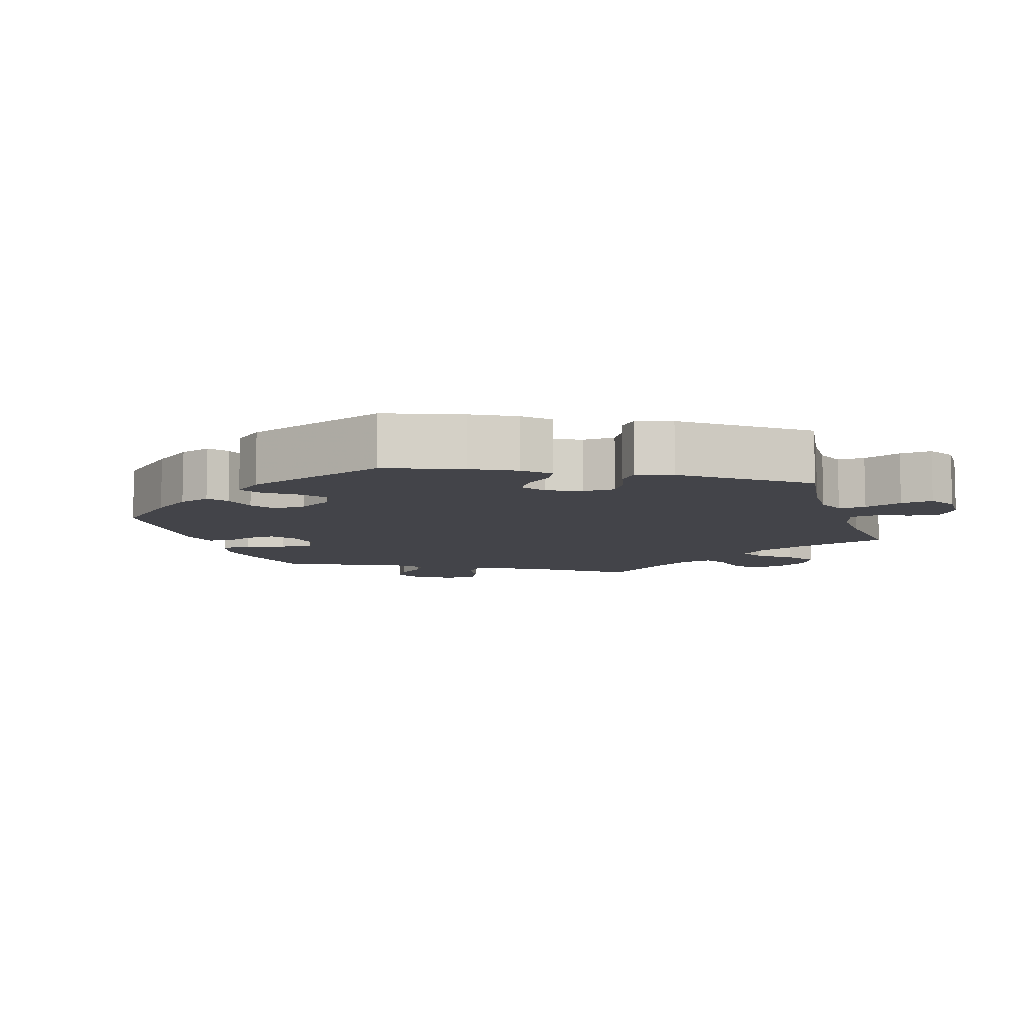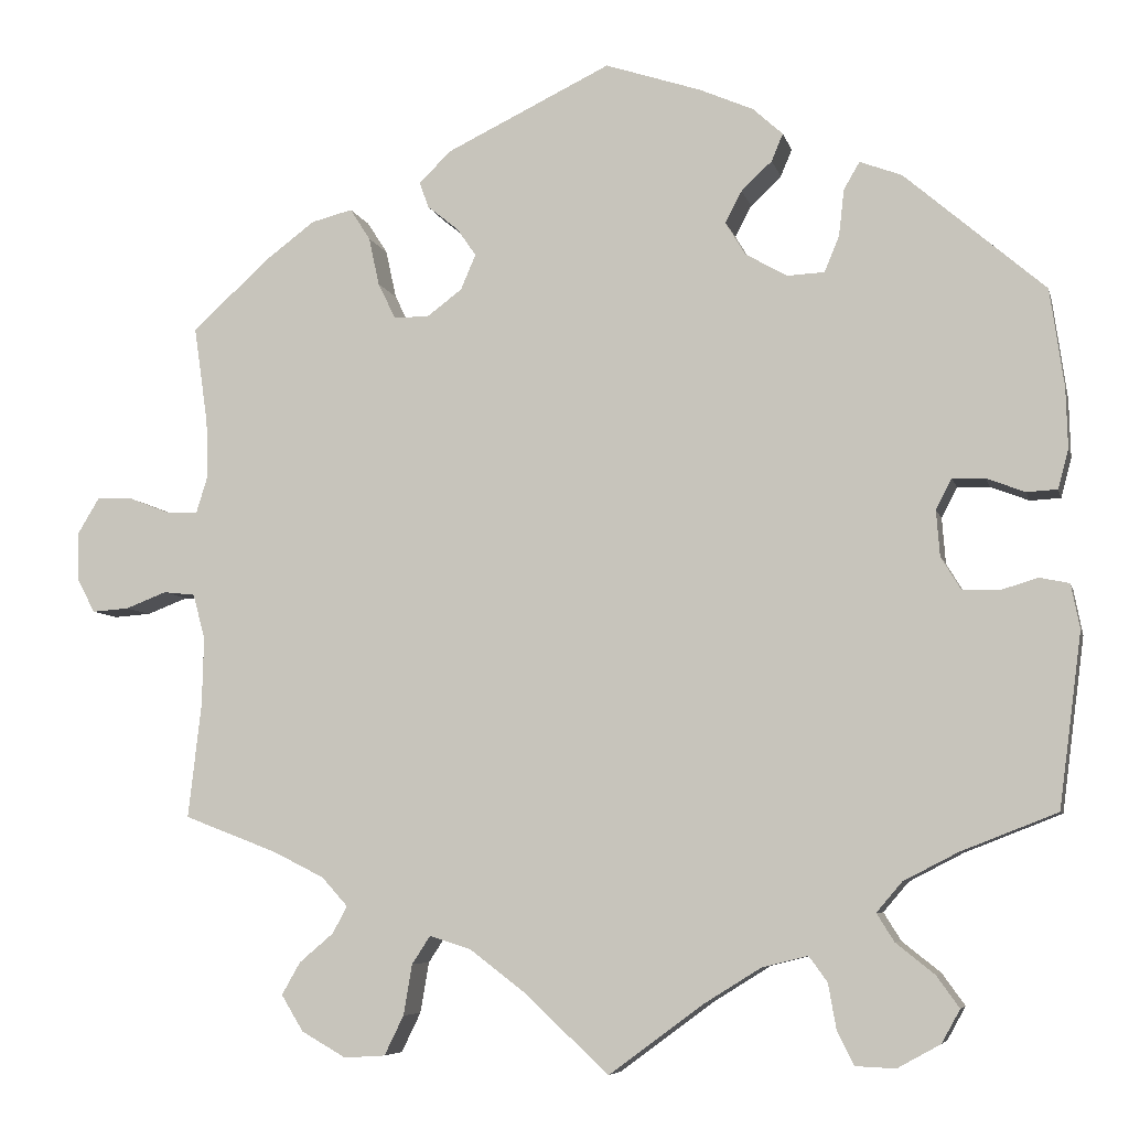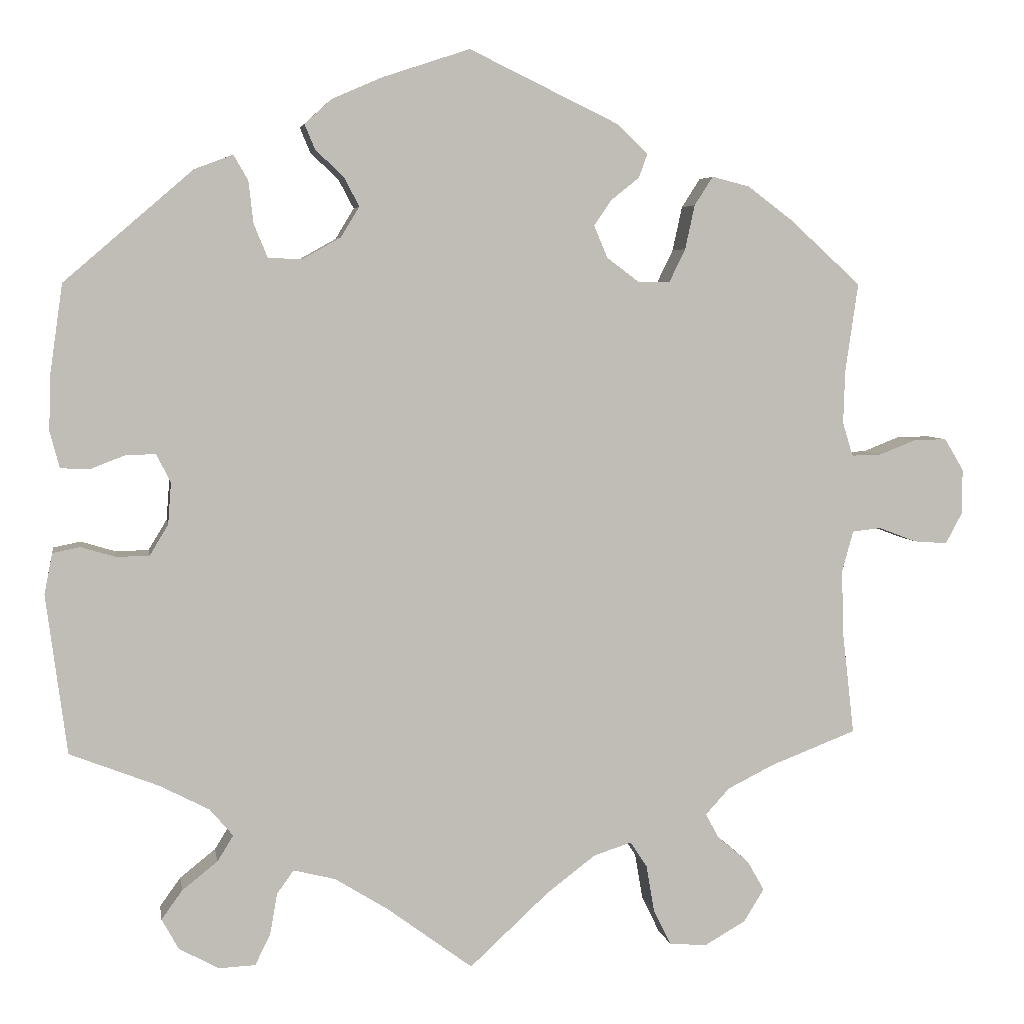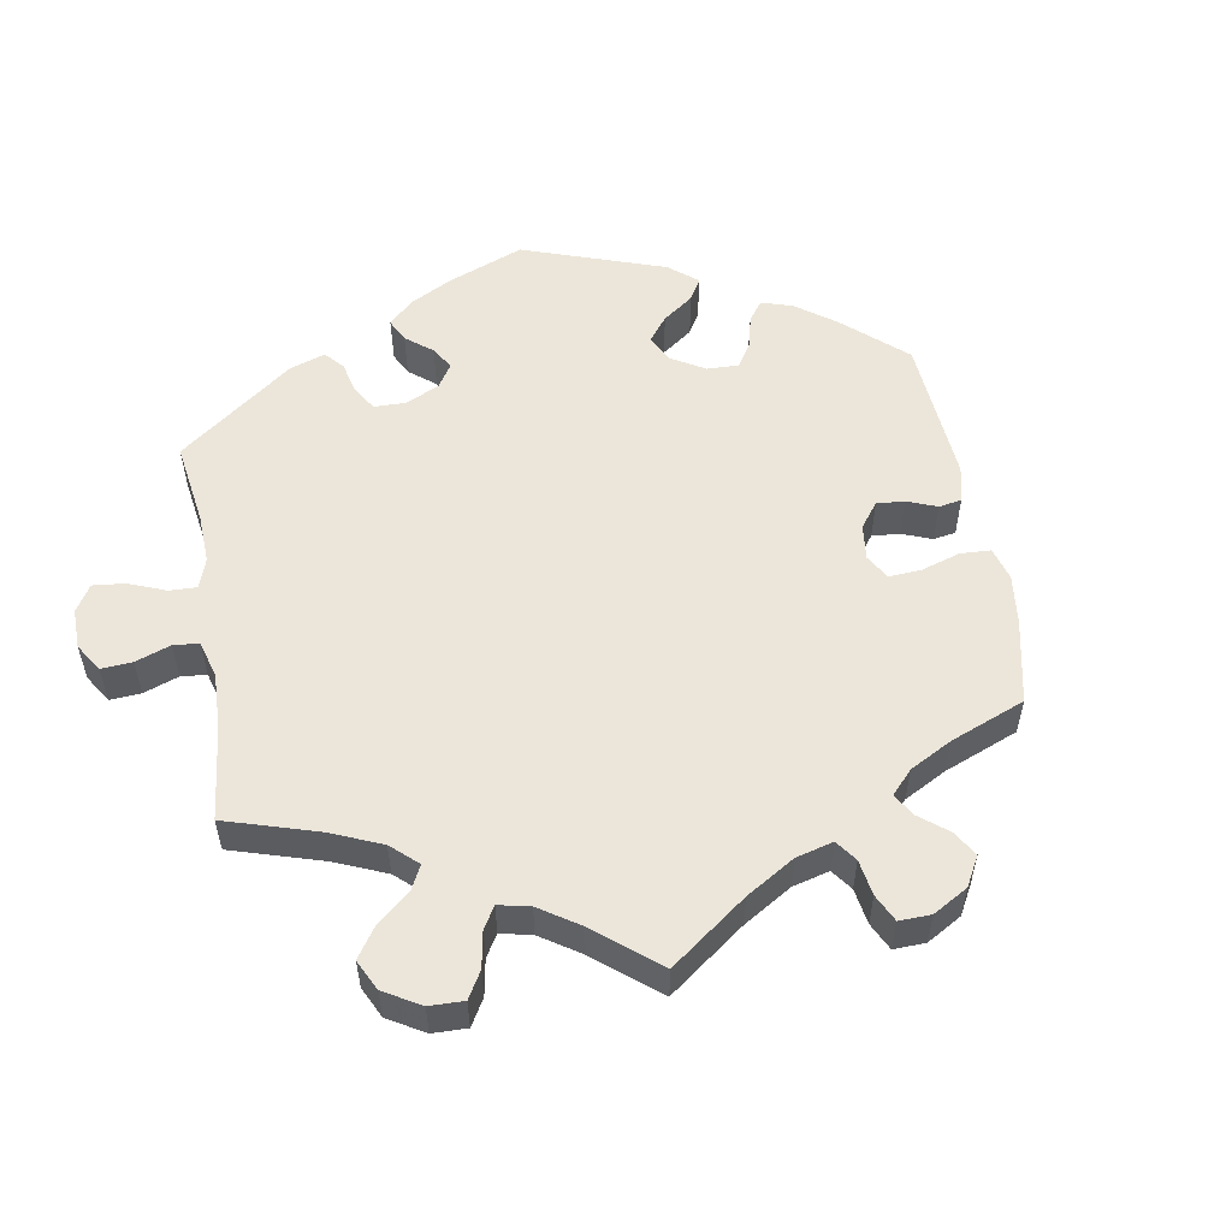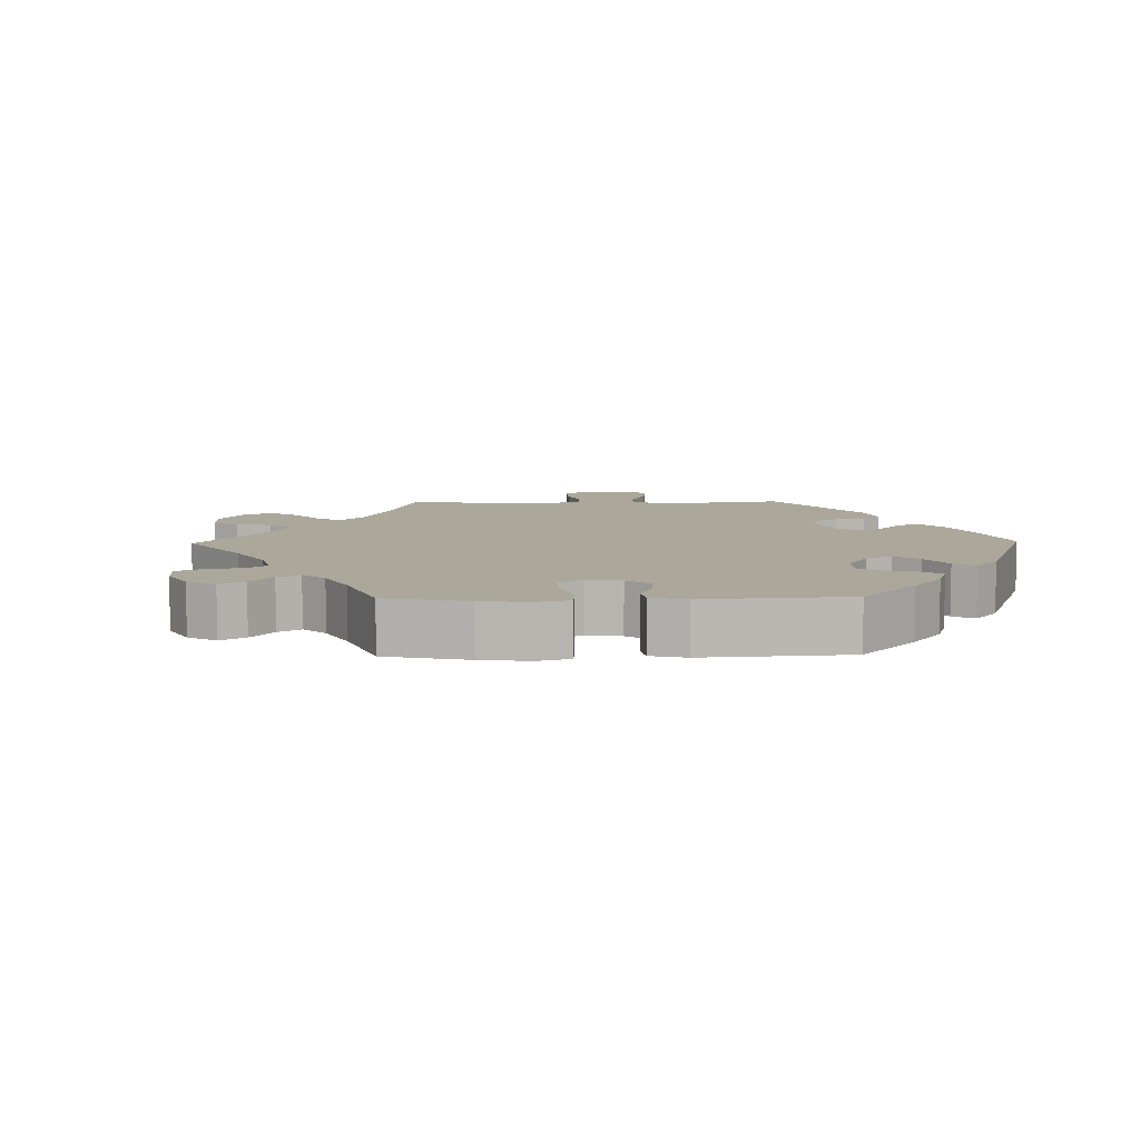
<metadata>
{"format":"obj","ext":"obj","renderer":"f3d","projection":"perspective","resolution":1024,"background":"white","views":[{"elev":-8.5,"azim":78.2,"up":"+Y"},{"elev":-6.6,"azim":13.0,"up":"+Z"},{"elev":4.9,"azim":170.6,"up":"+Z"},{"elev":54.4,"azim":-129.9,"up":"+Y"},{"elev":8.2,"azim":-31.1,"up":"+Y"}]}
</metadata>
<code>
v -0.486 0.07 -0.159
v -0.484 0.07 -0.08
v -0.498 0.07 -0.029
v -0.534 0.07 -0.025
v -0.581 0.07 -0.043
v -0.623 0.07 -0.046
v -0.644 0.07 -0.007
v -0.644 0.07 0.049
v -0.62 0.07 0.089
v -0.579 0.07 0.088
v -0.533 0.07 0.07
v -0.496 0.07 0.069
v -0.483 0.07 0.111
v -0.485 0.07 0.177
v -0.501 0.07 0.288
v -0.412 0.07 0.369
v -0.356 0.07 0.411
v -0.309 0.07 0.423
v -0.286 0.07 0.387
v -0.274 0.07 0.332
v -0.254 0.07 0.291
v -0.214 0.07 0.291
v -0.174 0.07 0.321
v -0.157 0.07 0.361
v -0.179 0.07 0.393
v -0.214 0.07 0.421
v -0.225 0.07 0.451
v -0.187 0.07 0.487
v 0 0.07 0.577
v 0.109 0.07 0.541
v 0.171 0.07 0.514
v 0.205 0.07 0.483
v 0.192 0.07 0.452
v 0.157 0.07 0.419
v 0.138 0.07 0.383
v 0.161 0.07 0.345
v 0.209 0.07 0.318
v 0.251 0.07 0.32
v 0.268 0.07 0.361
v 0.274 0.07 0.414
v 0.292 0.07 0.445
v 0.34 0.07 0.427
v 0.5 0.07 0.289
v 0.516 0.07 0.177
v 0.518 0.07 0.109
v 0.506 0.07 0.064
v 0.471 0.07 0.062
v 0.427 0.07 0.079
v 0.39 0.07 0.08
v 0.372 0.07 0.045
v 0.376 0.07 -0.007
v 0.399 0.07 -0.045
v 0.44 0.07 -0.046
v 0.483 0.07 -0.033
v 0.517 0.07 -0.04
v 0.527 0.07 -0.091
v 0.501 0.07 -0.289
v 0.391 0.07 -0.332
v 0.329 0.07 -0.364
v 0.3 0.07 -0.398
v 0.32 0.07 -0.43
v 0.364 0.07 -0.465
v 0.39 0.07 -0.501
v 0.369 0.07 -0.539
v 0.32 0.07 -0.566
v 0.274 0.07 -0.564
v 0.255 0.07 -0.525
v 0.246 0.07 -0.474
v 0.225 0.07 -0.445
v 0.173 0.07 -0.458
v 0.107 0.07 -0.499
v 0 0.07 -0.578
v -0.098 0.07 -0.487
v -0.16 0.07 -0.44
v -0.207 0.07 -0.425
v -0.228 0.07 -0.457
v -0.238 0.07 -0.515
v -0.26 0.07 -0.56
v -0.307 0.07 -0.563
v -0.358 0.07 -0.534
v -0.383 0.07 -0.493
v -0.362 0.07 -0.456
v -0.323 0.07 -0.423
v -0.306 0.07 -0.392
v -0.336 0.07 -0.359
v -0.394 0.07 -0.33
v -0.501 0.07 -0.289
v -0.486 0 -0.159
v -0.484 0 -0.08
v -0.498 0 -0.029
v -0.534 0 -0.025
v -0.581 0 -0.043
v -0.623 0 -0.046
v -0.644 0 -0.007
v -0.644 0 0.049
v -0.62 0 0.089
v -0.579 0 0.088
v -0.533 0 0.07
v -0.496 0 0.069
v -0.483 0 0.111
v -0.485 0 0.177
v -0.501 0 0.288
v -0.412 0 0.369
v -0.356 0 0.411
v -0.309 0 0.423
v -0.286 0 0.387
v -0.274 0 0.332
v -0.254 0 0.291
v -0.214 0 0.291
v -0.174 0 0.321
v -0.157 0 0.361
v -0.179 0 0.393
v -0.214 0 0.421
v -0.225 0 0.451
v -0.187 0 0.487
v 0 0 0.577
v 0.109 0 0.541
v 0.171 0 0.514
v 0.205 0 0.483
v 0.192 0 0.452
v 0.157 0 0.419
v 0.138 0 0.383
v 0.161 0 0.345
v 0.209 0 0.318
v 0.251 0 0.32
v 0.268 0 0.361
v 0.274 0 0.414
v 0.292 0 0.445
v 0.34 0 0.427
v 0.5 0 0.289
v 0.516 0 0.177
v 0.518 0 0.109
v 0.506 0 0.064
v 0.471 0 0.062
v 0.427 0 0.079
v 0.39 0 0.08
v 0.372 0 0.045
v 0.376 0 -0.007
v 0.399 0 -0.045
v 0.44 0 -0.046
v 0.483 0 -0.033
v 0.517 0 -0.04
v 0.527 0 -0.091
v 0.501 0 -0.289
v 0.391 0 -0.332
v 0.329 0 -0.364
v 0.3 0 -0.398
v 0.32 0 -0.43
v 0.364 0 -0.465
v 0.39 0 -0.501
v 0.369 0 -0.539
v 0.32 0 -0.566
v 0.274 0 -0.564
v 0.255 0 -0.525
v 0.246 0 -0.474
v 0.225 0 -0.445
v 0.173 0 -0.458
v 0.107 0 -0.499
v 0 0 -0.578
v -0.098 0 -0.487
v -0.16 0 -0.44
v -0.207 0 -0.425
v -0.228 0 -0.457
v -0.238 0 -0.515
v -0.26 0 -0.56
v -0.307 0 -0.563
v -0.358 0 -0.534
v -0.383 0 -0.493
v -0.362 0 -0.456
v -0.323 0 -0.423
v -0.306 0 -0.392
v -0.336 0 -0.359
v -0.394 0 -0.33
v -0.501 0 -0.289
f 86 87 1
f 85 86 1 2
f 84 85 2 3
f 80 81 82 83
f 80 83 84
f 79 80 84
f 76 77 78 79
f 75 76 79 84
f 74 75 84 3
f 71 72 73
f 70 71 73 74
f 69 70 74 3
f 65 66 67 68
f 65 68 69
f 64 65 69
f 61 62 63 64
f 60 61 64 69
f 59 60 69 3
f 55 56 57 58
f 53 54 55 58
f 52 53 58 59
f 51 52 59 3
f 45 46 47 48
f 45 48 49
f 44 45 49
f 43 44 49
f 42 43 49
f 39 40 41 42
f 38 39 42 49
f 37 38 49 50
f 31 32 33 34
f 31 34 35
f 30 31 35
f 29 30 35
f 28 29 35 36
f 25 26 27 28
f 24 25 28 36
f 17 18 19 20
f 17 20 21
f 14 15 16 17
f 13 14 17 21
f 12 13 21 22
f 8 9 10 11
f 8 11 12
f 7 8 12
f 4 5 6 7
f 4 7 12
f 23 24 36 37
f 23 37 50 51
f 12 22 23 51
f 3 4 12 51
f 88 174 173
f 89 88 173 172
f 90 89 172 171
f 170 169 168 167
f 171 170 167
f 171 167 166
f 166 165 164 163
f 171 166 163 162
f 90 171 162 161
f 160 159 158
f 161 160 158 157
f 90 161 157 156
f 155 154 153 152
f 156 155 152
f 156 152 151
f 151 150 149 148
f 156 151 148 147
f 90 156 147 146
f 145 144 143 142
f 145 142 141 140
f 146 145 140 139
f 90 146 139 138
f 135 134 133 132
f 136 135 132
f 136 132 131
f 136 131 130
f 136 130 129
f 129 128 127 126
f 136 129 126 125
f 137 136 125 124
f 121 120 119 118
f 122 121 118
f 122 118 117
f 122 117 116
f 123 122 116 115
f 115 114 113 112
f 123 115 112 111
f 107 106 105 104
f 108 107 104
f 104 103 102 101
f 108 104 101 100
f 109 108 100 99
f 98 97 96 95
f 99 98 95
f 99 95 94
f 94 93 92 91
f 99 94 91
f 124 123 111 110
f 138 137 124 110
f 138 110 109 99
f 138 99 91 90
f 1 88 89 2
f 2 89 90 3
f 3 90 91 4
f 4 91 92 5
f 5 92 93 6
f 6 93 94 7
f 7 94 95 8
f 8 95 96 9
f 9 96 97 10
f 10 97 98 11
f 11 98 99 12
f 12 99 100 13
f 13 100 101 14
f 14 101 102 15
f 15 102 103 16
f 16 103 104 17
f 17 104 105 18
f 18 105 106 19
f 19 106 107 20
f 20 107 108 21
f 21 108 109 22
f 22 109 110 23
f 23 110 111 24
f 24 111 112 25
f 25 112 113 26
f 26 113 114 27
f 27 114 115 28
f 28 115 116 29
f 29 116 117 30
f 30 117 118 31
f 31 118 119 32
f 32 119 120 33
f 33 120 121 34
f 34 121 122 35
f 35 122 123 36
f 36 123 124 37
f 37 124 125 38
f 38 125 126 39
f 39 126 127 40
f 40 127 128 41
f 41 128 129 42
f 42 129 130 43
f 43 130 131 44
f 44 131 132 45
f 45 132 133 46
f 46 133 134 47
f 47 134 135 48
f 48 135 136 49
f 49 136 137 50
f 50 137 138 51
f 51 138 139 52
f 52 139 140 53
f 53 140 141 54
f 54 141 142 55
f 55 142 143 56
f 56 143 144 57
f 57 144 145 58
f 58 145 146 59
f 59 146 147 60
f 60 147 148 61
f 61 148 149 62
f 62 149 150 63
f 63 150 151 64
f 64 151 152 65
f 65 152 153 66
f 66 153 154 67
f 67 154 155 68
f 68 155 156 69
f 69 156 157 70
f 70 157 158 71
f 71 158 159 72
f 72 159 160 73
f 73 160 161 74
f 74 161 162 75
f 75 162 163 76
f 76 163 164 77
f 77 164 165 78
f 78 165 166 79
f 79 166 167 80
f 80 167 168 81
f 81 168 169 82
f 82 169 170 83
f 83 170 171 84
f 84 171 172 85
f 85 172 173 86
f 86 173 174 87
f 87 174 88 1

</code>
